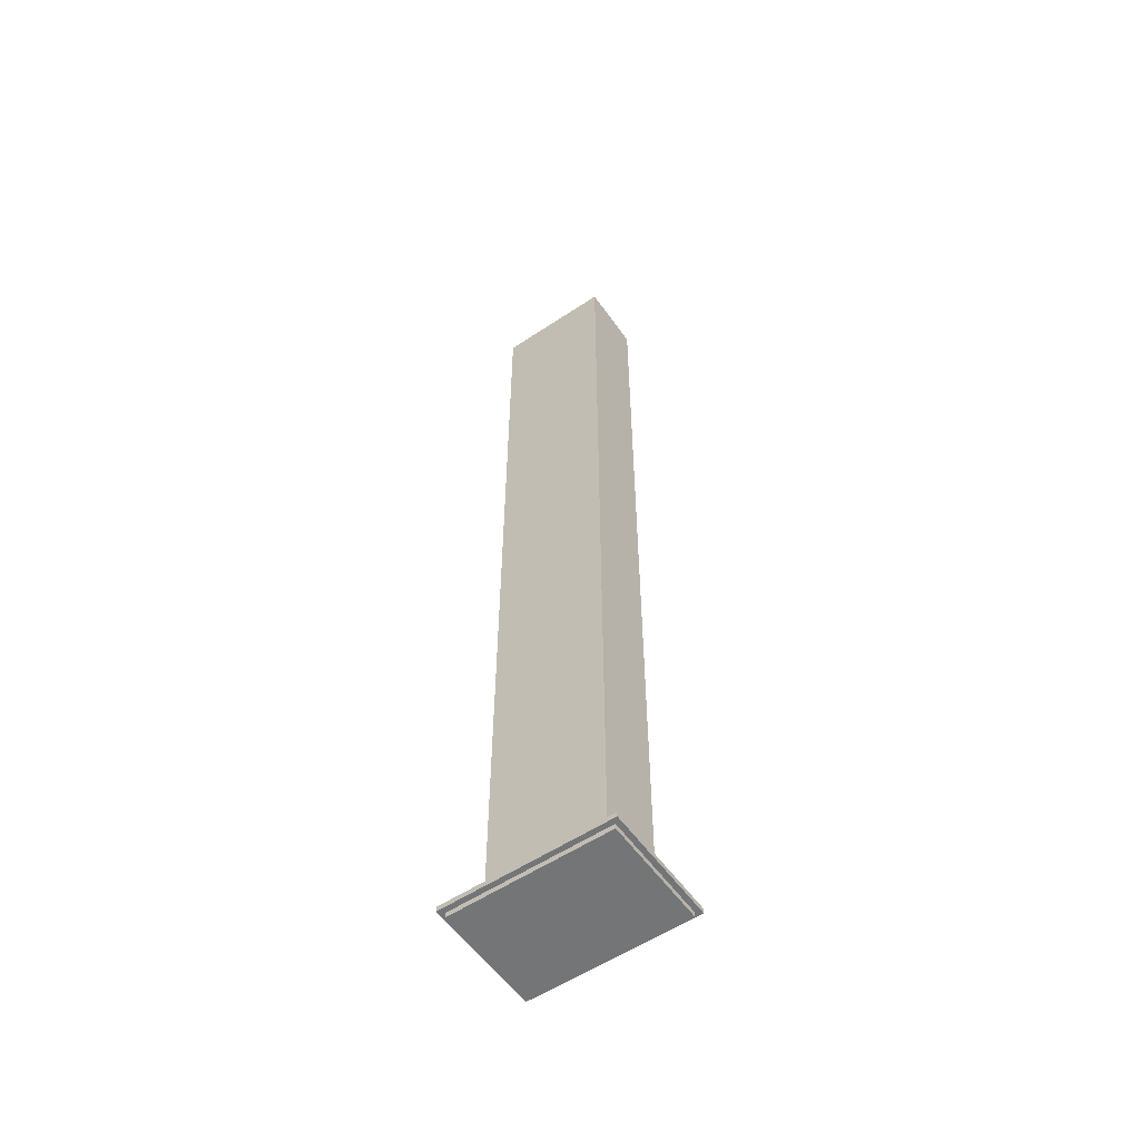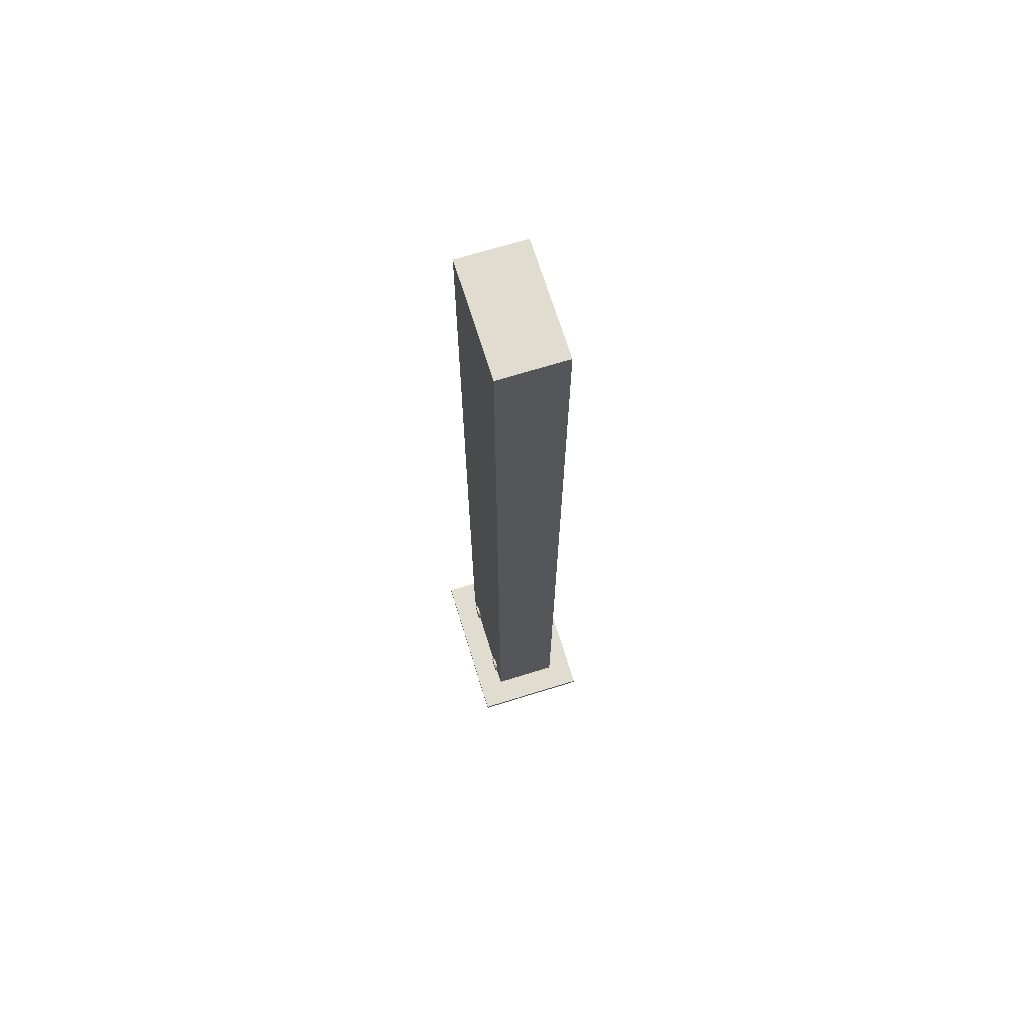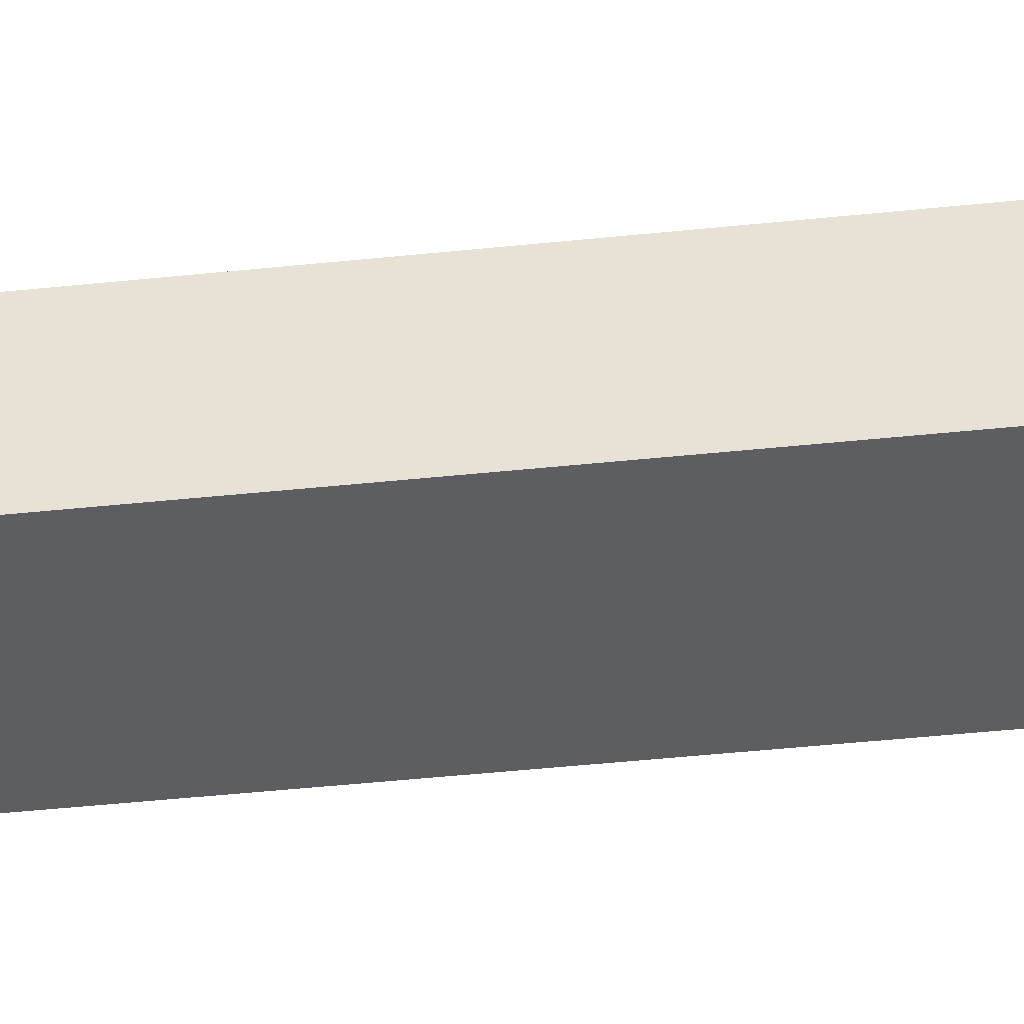
<metadata>
{"format":"obj","ext":"obj","renderer":"f3d","projection":"perspective","resolution":1024,"background":"white","views":[{"elev":-56.4,"azim":34.8,"up":"+Y"},{"elev":69.6,"azim":72.8,"up":"+Y"},{"elev":-37.9,"azim":-82.0,"up":"+Z"}]}
</metadata>
<code>
v 0.05916 -0.4732 -0.03419
v 0.05916 0.4889 0.03419
v 0.05915 -0.4732 0.03418
v 0.05915 0.4889 -0.03418
v 0.05912 -0.4731 0.03415
v 0.05912 0.4888 0.03415
v 0.05912 -0.4731 -0.03415
v 0.05912 0.4888 -0.03415
v -0.05916 -0.4732 0.03419
v -0.05912 -0.4731 0.03415
v 0.05491 -0.4732 0.02994
v 0.05496 -0.4731 0.02999
v -0.05916 0.4889 -0.03419
v -0.05912 0.4888 -0.03415
v 0.05491 0.4889 -0.02994
v 0.05496 0.4888 -0.02999
v -0.05916 0.4889 0.03419
v -0.05912 0.4888 0.03415
v -0.05492 -0.4732 0.02995
v -0.05495 -0.4731 0.02998
v 0.05491 -0.4732 -0.02994
v 0.05495 -0.4731 -0.02998
v -0.05916 -0.4732 -0.03419
v -0.05912 -0.4731 -0.03415
v -0.05492 0.4889 -0.02995
v -0.05495 0.4888 -0.02998
v 0.05491 0.4889 0.02994
v 0.05495 0.4888 0.02998
v -0.05491 0.4889 0.02994
v -0.05495 0.4888 0.02998
v -0.05491 -0.4732 -0.02994
v -0.05495 -0.4731 -0.02998
v 0.03046 -0.4542 -0.03682
v 0.03046 -0.4583 -0.03683
v 0.03018 -0.4563 -0.03681
v 0.03125 -0.4523 -0.03683
v 0.03027 -0.4563 -0.03678
v 0.03053 -0.4583 -0.03676
v 0.03053 -0.4543 -0.03677
v 0.03131 -0.4524 -0.03676
v 0.03018 -0.4563 0.03681
v 0.03027 -0.4563 0.03678
v 0.03046 -0.4542 0.03683
v 0.03053 -0.4543 0.03676
v 0.03125 -0.4523 0.03683
v 0.03131 -0.4524 0.03676
v 0.03125 -0.4603 -0.03683
v 0.03131 -0.4602 -0.03676
v 0.03046 -0.4583 0.03682
v 0.03053 -0.4583 0.03677
v 0.03251 -0.4507 0.03683
v 0.03256 -0.4507 0.03677
v 0.03252 -0.4507 -0.03684
v 0.03256 -0.4507 -0.03676
v 0.03125 -0.4603 0.03683
v 0.03131 -0.4602 0.03676
v 0.03252 -0.4619 0.03684
v 0.03256 -0.4619 0.03676
v 0.03251 -0.4619 -0.03683
v 0.03256 -0.4618 -0.03677
v 0.03415 -0.4494 -0.03683
v 0.03419 -0.4495 -0.03677
v 0.03415 -0.4632 0.03683
v 0.03419 -0.4631 0.03676
v 0.03416 -0.4494 0.03684
v 0.03418 -0.4495 0.03676
v 0.03415 -0.4632 -0.03683
v 0.03419 -0.4631 -0.03676
v 0.03606 -0.4486 0.03683
v 0.03608 -0.4487 0.03677
v 0.03606 -0.4639 0.03683
v 0.03608 -0.4639 0.03676
v 0.03606 -0.4487 -0.03684
v 0.03608 -0.4487 -0.03676
v 0.03606 -0.4639 -0.03683
v 0.03608 -0.4639 -0.03676
v 0.03811 -0.4484 -0.03683
v 0.03811 -0.4484 -0.03676
v 0.03811 -0.4642 0.03683
v 0.03811 -0.4641 0.03676
v 0.03811 -0.4484 0.03683
v 0.03811 -0.4484 0.03676
v 0.03811 -0.4642 -0.03683
v 0.03811 -0.4641 -0.03676
v 0.04016 -0.4486 -0.03683
v 0.04014 -0.4487 -0.03676
v 0.04016 -0.4639 0.03683
v 0.04014 -0.4639 0.03676
v 0.04016 -0.4486 0.03683
v 0.04014 -0.4487 0.03676
v 0.04016 -0.4639 -0.03683
v 0.04014 -0.4639 -0.03676
v 0.04207 -0.4494 -0.03683
v 0.04204 -0.4495 -0.03676
v 0.04207 -0.4632 0.03683
v 0.04204 -0.4631 0.03676
v 0.04207 -0.4494 0.03683
v 0.04204 -0.4495 0.03676
v 0.04207 -0.4632 -0.03683
v 0.04204 -0.4631 -0.03676
v 0.04371 -0.4507 -0.03683
v 0.04366 -0.4507 -0.03677
v 0.04371 -0.4619 0.03683
v 0.04366 -0.4618 0.03677
v 0.04371 -0.4507 0.03684
v 0.04367 -0.4507 0.03676
v 0.04371 -0.4619 -0.03684
v 0.04367 -0.4619 -0.03676
v 0.04497 -0.4523 0.03683
v 0.04491 -0.4524 0.03676
v 0.04497 -0.4603 0.03683
v 0.04491 -0.4602 0.03676
v 0.04497 -0.4523 -0.03683
v 0.04491 -0.4524 -0.03676
v 0.04497 -0.4603 -0.03683
v 0.04491 -0.4602 -0.03676
v 0.04577 -0.4542 0.03682
v 0.04569 -0.4543 0.03677
v 0.04576 -0.4583 0.03683
v 0.04569 -0.4583 0.03676
v 0.04577 -0.4583 -0.03682
v 0.04569 -0.4583 -0.03677
v 0.04576 -0.4542 -0.03683
v 0.04569 -0.4543 -0.03676
v 0.04604 -0.4563 0.03681
v 0.04595 -0.4563 0.03678
v 0.04604 -0.4563 -0.03681
v 0.04595 -0.4563 -0.03678
v -0.04371 -0.4507 0.03683
v -0.04497 -0.4523 -0.03683
v -0.04497 -0.4523 0.03683
v -0.04371 -0.4507 -0.03684
v -0.04491 -0.4524 0.03676
v -0.04491 -0.4524 -0.03676
v -0.04366 -0.4507 0.03677
v -0.04367 -0.4507 -0.03676
v -0.04577 -0.4542 -0.03682
v -0.04569 -0.4543 -0.03677
v -0.04371 -0.4619 0.03684
v -0.04367 -0.4619 0.03676
v -0.04207 -0.4494 -0.03683
v -0.04204 -0.4495 -0.03677
v -0.04497 -0.4603 -0.03683
v -0.04491 -0.4602 -0.03676
v -0.04576 -0.4542 0.03683
v -0.04569 -0.4543 0.03676
v -0.04576 -0.4583 -0.03683
v -0.04569 -0.4583 -0.03676
v -0.04497 -0.4603 0.03683
v -0.04491 -0.4602 0.03676
v -0.04207 -0.4632 0.03683
v -0.04204 -0.4631 0.03676
v -0.04207 -0.4494 0.03684
v -0.04204 -0.4495 0.03676
v -0.04371 -0.4619 -0.03683
v -0.04366 -0.4618 -0.03677
v -0.04604 -0.4563 -0.03681
v -0.04595 -0.4563 -0.03678
v -0.04016 -0.4486 0.03683
v -0.04014 -0.4487 0.03677
v -0.04207 -0.4632 -0.03683
v -0.04204 -0.4631 -0.03676
v -0.04577 -0.4583 0.03682
v -0.04569 -0.4583 0.03677
v -0.04604 -0.4563 0.03681
v -0.04595 -0.4563 0.03678
v -0.04016 -0.4639 0.03683
v -0.04014 -0.4639 0.03676
v -0.04016 -0.4487 -0.03684
v -0.04015 -0.4487 -0.03676
v -0.03811 -0.4484 -0.03683
v -0.03811 -0.4484 -0.03676
v -0.03811 -0.4642 0.03683
v -0.03811 -0.4641 0.03676
v -0.04016 -0.4639 -0.03683
v -0.04014 -0.4639 -0.03676
v -0.03811 -0.4484 0.03683
v -0.03811 -0.4484 0.03676
v -0.03606 -0.4486 -0.03683
v -0.03608 -0.4487 -0.03676
v -0.03811 -0.4642 -0.03683
v -0.03811 -0.4641 -0.03676
v -0.03606 -0.4639 0.03683
v -0.03608 -0.4639 0.03676
v -0.03606 -0.4486 0.03683
v -0.03608 -0.4487 0.03676
v -0.03415 -0.4494 -0.03683
v -0.03419 -0.4495 -0.03676
v -0.03606 -0.4639 -0.03683
v -0.03608 -0.4639 -0.03676
v -0.03415 -0.4632 0.03683
v -0.03419 -0.4631 0.03676
v -0.03415 -0.4494 0.03683
v -0.03419 -0.4495 0.03676
v -0.03251 -0.4507 -0.03683
v -0.03256 -0.4507 -0.03677
v -0.03415 -0.4632 -0.03683
v -0.03419 -0.4631 -0.03676
v -0.03251 -0.4619 0.03683
v -0.03256 -0.4618 0.03677
v -0.03252 -0.4507 0.03684
v -0.03256 -0.4507 0.03676
v -0.03125 -0.4523 0.03683
v -0.03131 -0.4524 0.03676
v -0.03252 -0.4619 -0.03684
v -0.03256 -0.4619 -0.03676
v -0.03125 -0.4603 0.03683
v -0.03131 -0.4602 0.03676
v -0.03125 -0.4523 -0.03683
v -0.03131 -0.4524 -0.03676
v -0.03125 -0.4603 -0.03683
v -0.03131 -0.4602 -0.03676
v -0.03046 -0.4542 0.03682
v -0.03053 -0.4543 0.03677
v -0.03046 -0.4583 0.03683
v -0.03053 -0.4583 0.03676
v -0.03046 -0.4583 -0.03682
v -0.03053 -0.4583 -0.03677
v -0.03046 -0.4542 -0.03683
v -0.03053 -0.4543 -0.03676
v -0.03018 -0.4563 0.03681
v -0.03027 -0.4563 0.03678
v -0.03018 -0.4563 -0.03681
v -0.03027 -0.4563 -0.03678
v -0.05496 -0.4363 -0.02999
v -0.05496 -0.4784 0.02999
v -0.05496 -0.4363 0.02999
v -0.05496 -0.4784 -0.02999
v -0.05491 -0.4363 0.02993
v -0.05491 -0.4783 0.02993
v -0.05491 -0.4363 -0.02993
v -0.05491 -0.4783 -0.02993
v 0.05496 -0.4363 0.02999
v 0.05491 -0.4363 0.02993
v 0.05496 -0.4784 -0.02999
v 0.05491 -0.4783 -0.02993
v 0.05496 -0.4784 0.02999
v 0.05491 -0.4783 0.02993
v 0.05496 -0.4363 -0.02999
v 0.05491 -0.4363 -0.02993
v 0.05496 0.4889 0.02999
v -0.05496 0.4626 0.02999
v 0.05496 0.4626 0.02999
v -0.05496 0.4889 0.02999
v 0.05491 0.4626 0.02993
v -0.05491 0.4626 0.02993
v 0.05491 0.4888 0.02993
v -0.05491 0.4888 0.02993
v 0.05496 0.4626 -0.02999
v 0.05491 0.4626 -0.02993
v -0.05496 0.4889 -0.02999
v -0.05491 0.4888 -0.02993
v -0.05496 0.4626 -0.02999
v -0.05491 0.4626 -0.02993
v 0.05496 0.4889 -0.02999
v 0.05491 0.4888 -0.02993
v -0.08545 -0.4783 -0.06048
v 0.08545 -0.4837 -0.06048
v -0.08545 -0.4837 -0.06048
v 0.08545 -0.4783 -0.06048
v -0.08539 -0.4836 -0.06042
v 0.08539 -0.4836 -0.06042
v -0.08539 -0.4784 -0.06042
v 0.08539 -0.4784 -0.06042
v -0.08545 -0.4837 0.06048
v -0.08539 -0.4836 0.06042
v 0.08545 -0.4783 0.06048
v 0.08539 -0.4784 0.06042
v 0.08545 -0.4837 0.06048
v 0.08539 -0.4836 0.06042
v -0.08545 -0.4783 0.06048
v -0.08539 -0.4784 0.06042
v 0.08019 -0.4889 -0.05522
v -0.08019 -0.4889 0.05522
v -0.08019 -0.4889 -0.05522
v 0.08019 -0.4889 0.05522
v -0.08014 -0.4889 -0.05517
v -0.08014 -0.4889 0.05517
v 0.08014 -0.4889 -0.05517
v 0.08014 -0.4889 0.05517
v -0.08019 -0.4836 -0.05522
v -0.08014 -0.4837 -0.05517
v 0.08019 -0.4836 0.05522
v 0.08014 -0.4837 0.05517
v -0.08019 -0.4836 0.05522
v -0.08014 -0.4837 0.05517
v 0.08019 -0.4836 -0.05522
v 0.08014 -0.4837 -0.05517
g mesh1-geometry-0
f 1 2 3
f 2 1 4
f 5 6 7
f 8 7 6
f 2 9 3
f 5 10 6
f 3 11 1
f 7 12 5
f 1 13 4
f 8 14 7
f 4 15 2
f 6 16 8
f 9 2 17
f 18 6 10
f 9 19 3
f 5 20 10
f 3 19 11
f 12 20 5
f 21 1 11
f 12 7 22
f 13 1 23
f 24 7 14
f 13 25 4
f 8 26 14
f 4 25 15
f 16 26 8
f 27 2 15
f 16 6 28
f 29 17 2
f 6 18 30
f 13 9 17
f 18 10 14
f 19 9 31
f 32 10 20
f 29 11 19
f 20 12 30
f 31 1 21
f 22 7 32
f 11 15 21
f 22 16 12
f 31 23 1
f 7 24 32
f 9 13 23
f 24 14 10
f 25 13 29
f 30 14 26
f 31 15 25
f 26 16 32
f 29 2 27
f 28 6 30
f 15 11 27
f 28 12 16
f 17 29 13
f 14 30 18
f 23 31 9
f 10 32 24
f 31 29 19
f 20 30 32
f 11 29 27
f 28 30 12
f 15 31 21
f 22 32 16
f 29 31 25
f 26 32 30
g mesh4-geometry-0
f 33 34 35
f 34 33 36
f 37 38 39
f 40 39 38
f 34 41 35
f 37 42 38
f 35 43 33
f 39 44 37
f 33 45 36
f 40 46 39
f 34 36 47
f 48 40 38
f 41 34 49
f 50 38 42
f 43 35 41
f 42 37 44
f 45 33 43
f 44 39 46
f 51 36 45
f 46 40 52
f 47 36 53
f 54 40 48
f 47 49 34
f 38 50 48
f 49 43 41
f 42 44 50
f 43 55 45
f 46 56 44
f 36 51 53
f 54 52 40
f 45 57 51
f 52 58 46
f 47 53 59
f 60 54 48
f 49 47 55
f 56 48 50
f 43 49 55
f 56 50 44
f 45 55 57
f 58 56 46
f 51 61 53
f 54 62 52
f 51 57 63
f 64 58 52
f 59 53 61
f 62 54 60
f 59 55 47
f 48 56 60
f 55 59 57
f 58 60 56
f 61 51 65
f 66 52 62
f 59 63 57
f 58 64 60
f 51 63 65
f 66 64 52
f 59 61 67
f 68 62 60
f 69 61 65
f 66 62 70
f 63 59 67
f 68 60 64
f 65 63 71
f 72 64 66
f 67 61 73
f 74 62 68
f 61 69 73
f 74 70 62
f 65 71 69
f 70 72 66
f 67 71 63
f 64 72 68
f 67 73 75
f 76 74 68
f 69 77 73
f 74 78 70
f 69 71 79
f 80 72 70
f 71 67 75
f 76 68 72
f 75 73 77
f 78 74 76
f 77 69 81
f 82 70 78
f 75 79 71
f 72 80 76
f 69 79 81
f 82 80 70
f 75 77 83
f 84 78 76
f 81 85 77
f 78 86 82
f 79 75 83
f 84 76 80
f 81 79 87
f 88 80 82
f 83 77 85
f 86 78 84
f 85 81 89
f 90 82 86
f 83 87 79
f 80 88 84
f 81 87 89
f 90 88 82
f 83 85 91
f 92 86 84
f 89 93 85
f 86 94 90
f 87 83 91
f 92 84 88
f 89 87 95
f 96 88 90
f 91 85 93
f 94 86 92
f 93 89 97
f 98 90 94
f 91 95 87
f 88 96 92
f 89 95 97
f 98 96 90
f 91 93 99
f 100 94 92
f 97 101 93
f 94 102 98
f 95 91 99
f 100 92 96
f 97 95 103
f 104 96 98
f 99 93 101
f 102 94 100
f 101 97 105
f 106 98 102
f 99 103 95
f 96 104 100
f 97 103 105
f 106 104 98
f 99 101 107
f 108 102 100
f 109 101 105
f 106 102 110
f 103 99 107
f 108 100 104
f 105 103 111
f 112 104 106
f 107 101 113
f 114 102 108
f 101 109 113
f 114 110 102
f 105 111 109
f 110 112 106
f 115 103 107
f 108 104 116
f 103 115 111
f 112 116 104
f 107 113 115
f 116 114 108
f 117 113 109
f 110 114 118
f 109 111 119
f 120 112 110
f 121 111 115
f 116 112 122
f 115 113 123
f 124 114 116
f 113 117 123
f 124 118 114
f 109 119 117
f 118 120 110
f 111 121 119
f 120 122 112
f 115 123 121
f 122 124 116
f 125 123 117
f 118 124 126
f 117 119 125
f 126 120 118
f 127 119 121
f 122 120 128
f 121 123 127
f 128 124 122
f 123 125 127
f 128 126 124
f 119 127 125
f 126 128 120
g mesh5-geometry-0
f 129 130 131
f 130 129 132
f 133 134 135
f 136 135 134
f 137 131 130
f 134 133 138
f 131 139 129
f 135 140 133
f 129 141 132
f 136 142 135
f 143 130 132
f 136 134 144
f 131 137 145
f 146 138 133
f 147 137 130
f 134 138 148
f 131 149 139
f 140 150 133
f 129 139 151
f 152 140 135
f 141 129 153
f 154 135 142
f 155 132 141
f 142 136 156
f 147 130 143
f 144 134 148
f 143 132 155
f 156 136 144
f 157 145 137
f 138 146 158
f 145 149 131
f 133 150 146
f 137 147 157
f 158 148 138
f 149 155 139
f 140 156 150
f 155 151 139
f 140 152 156
f 129 151 153
f 154 152 135
f 159 141 153
f 154 142 160
f 155 141 161
f 162 142 156
f 143 163 147
f 148 164 144
f 155 149 143
f 144 150 156
f 145 157 165
f 166 158 146
f 145 163 149
f 150 164 146
f 147 165 157
f 158 166 148
f 151 155 161
f 162 156 152
f 153 151 167
f 168 152 154
f 141 159 169
f 170 160 142
f 153 167 159
f 160 168 154
f 161 141 169
f 170 142 162
f 163 143 149
f 150 144 164
f 165 147 163
f 164 148 166
f 163 145 165
f 166 146 164
f 161 167 151
f 152 168 162
f 159 171 169
f 170 172 160
f 159 167 173
f 174 168 160
f 161 169 175
f 176 170 162
f 167 161 175
f 176 162 168
f 171 159 177
f 178 160 172
f 175 169 171
f 172 170 176
f 175 173 167
f 168 174 176
f 159 173 177
f 178 174 160
f 177 179 171
f 172 180 178
f 175 171 181
f 182 172 176
f 173 175 181
f 182 176 174
f 177 173 183
f 184 174 178
f 179 177 185
f 186 178 180
f 181 171 179
f 180 172 182
f 181 183 173
f 174 184 182
f 177 183 185
f 186 184 178
f 185 187 179
f 180 188 186
f 181 179 189
f 190 180 182
f 183 181 189
f 190 182 184
f 185 183 191
f 192 184 186
f 187 185 193
f 194 186 188
f 189 179 187
f 188 180 190
f 189 191 183
f 184 192 190
f 185 191 193
f 194 192 186
f 193 195 187
f 188 196 194
f 189 187 197
f 198 188 190
f 191 189 197
f 198 190 192
f 193 191 199
f 200 192 194
f 195 193 201
f 202 194 196
f 197 187 195
f 196 188 198
f 197 199 191
f 192 200 198
f 193 199 201
f 202 200 194
f 203 195 201
f 202 196 204
f 197 195 205
f 206 196 198
f 199 197 205
f 206 198 200
f 201 199 207
f 208 200 202
f 195 203 209
f 210 204 196
f 201 207 203
f 204 208 202
f 205 195 209
f 210 196 206
f 211 199 205
f 206 200 212
f 199 211 207
f 208 212 200
f 213 209 203
f 204 210 214
f 203 207 215
f 216 208 204
f 205 209 211
f 212 210 206
f 217 207 211
f 212 208 218
f 209 213 219
f 220 214 210
f 203 215 213
f 214 216 204
f 207 217 215
f 216 218 208
f 211 209 219
f 220 210 212
f 211 219 217
f 218 220 212
f 221 219 213
f 214 220 222
f 213 215 221
f 222 216 214
f 223 215 217
f 218 216 224
f 217 219 223
f 224 220 218
f 219 221 223
f 224 222 220
f 215 223 221
f 222 224 216
g mesh10-geometry-0
f 225 226 227
f 226 225 228
f 229 230 231
f 232 231 230
f 226 233 227
f 229 234 230
f 233 225 227
f 229 231 234
f 225 235 228
f 232 236 231
f 235 226 228
f 232 230 236
f 233 226 237
f 238 230 234
f 225 233 239
f 240 234 231
f 235 225 239
f 240 231 236
f 226 235 237
f 238 236 230
f 235 233 237
f 238 234 236
f 233 235 239
f 240 236 234
g mesh12-geometry-0
f 241 242 243
f 242 241 244
f 245 246 247
f 248 247 246
f 242 249 243
f 245 250 246
f 249 241 243
f 245 247 250
f 241 251 244
f 248 252 247
f 251 242 244
f 248 246 252
f 249 242 253
f 254 246 250
f 241 249 255
f 256 250 247
f 251 241 255
f 256 247 252
f 242 251 253
f 254 252 246
f 251 249 253
f 254 250 252
f 249 251 255
f 256 252 250
g mesh14-geometry-0
f 257 258 259
f 258 257 260
f 261 262 263
f 264 263 262
f 258 265 259
f 261 266 262
f 265 257 259
f 261 263 266
f 257 267 260
f 264 268 263
f 267 258 260
f 264 262 268
f 265 258 269
f 270 262 266
f 257 265 271
f 272 266 263
f 267 257 271
f 272 263 268
f 258 267 269
f 270 268 262
f 267 265 269
f 270 266 268
f 265 267 271
f 272 268 266
g mesh16-geometry-0
f 273 274 275
f 274 273 276
f 277 278 279
f 280 279 278
f 274 281 275
f 277 282 278
f 281 273 275
f 277 279 282
f 273 283 276
f 280 284 279
f 283 274 276
f 280 278 284
f 281 274 285
f 286 278 282
f 273 281 287
f 288 282 279
f 283 273 287
f 288 279 284
f 274 283 285
f 286 284 278
f 283 281 285
f 286 282 284
f 281 283 287
f 288 284 282

</code>
